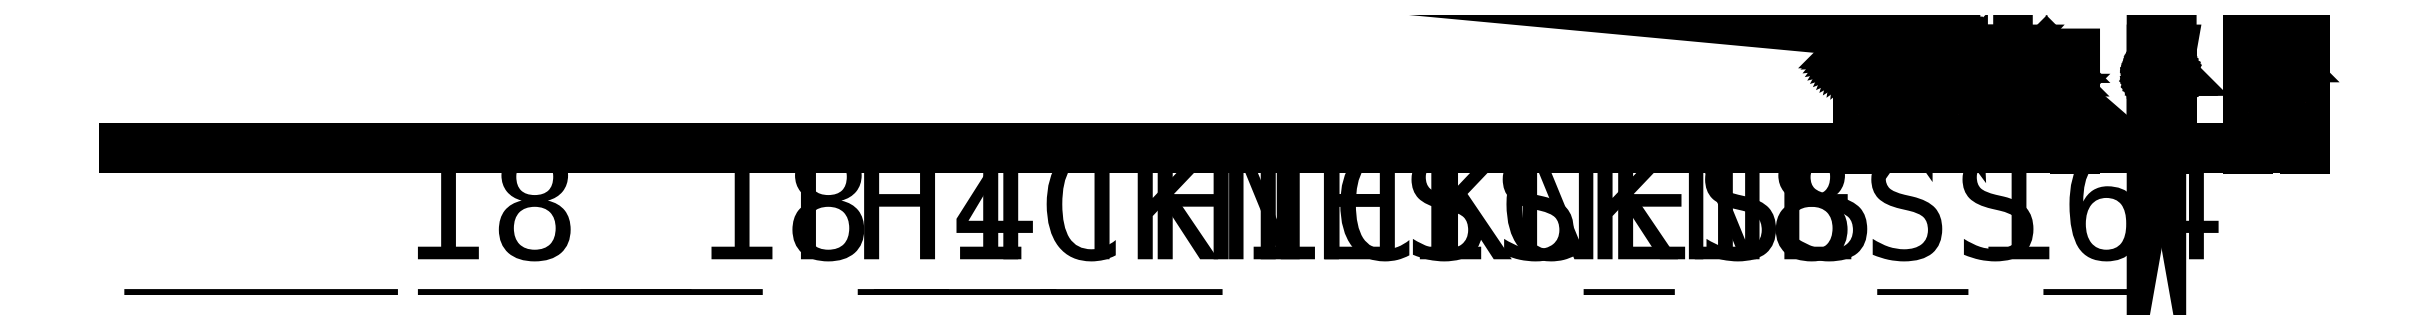
<metadata>
{"format":"dxf","ext":"dxf","renderer":"ezdxf+matplotlib","layout":"modelspace","background":"white","min_lineweight":24,"dpi":150}
</metadata>
<code>
0
SECTION
2
ENTITIES
0
INSERT
8
0
66
     1
2
_4__THICKNESS_4
10
0
20
0
30
0
0
ATTRIB
8
0
10
0
20
0
30
0
40
0.2
1
ABF_Flatten
2
Skp_ComponentInstanceName
70
     0
0
SEQEND
8
0
0
INSERT
8
0
66
     1
2
___18__THICKNESS_16
10
0
20
0
30
0
0
ATTRIB
8
0
10
0
20
0
30
0
40
0.2
1
ABF_Flatten
2
Skp_ComponentInstanceName
70
     0
0
SEQEND
8
0
0
INSERT
8
0
66
     1
2
___18__THICKNESS_18
10
0
20
0
30
0
0
ATTRIB
8
0
10
0
20
0
30
0
40
0.2
1
ABF_Flatten
2
Skp_ComponentInstanceName
70
     0
0
SEQEND
8
0
0
INSERT
8
0
66
     1
2
GROUP44_2
10
0
20
0
30
0
0
ATTRIB
8
0
10
0
20
0
30
0
40
1
1
ABF_Flatten
2
Skp_GroupInstanceName
70
     0
0
SEQEND
8
0
0
ENDSEC
0
EOF

</code>
